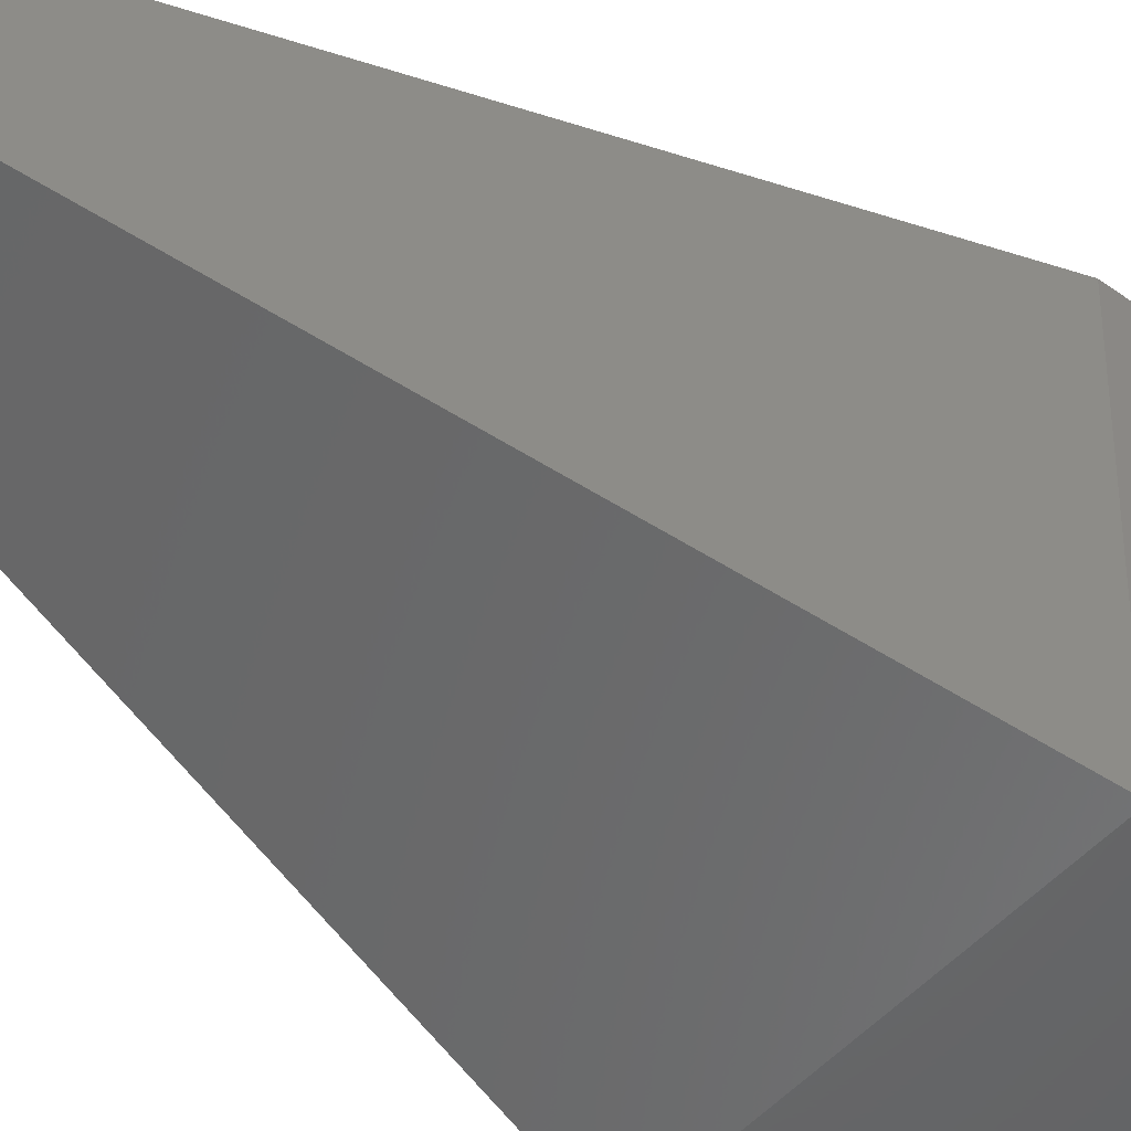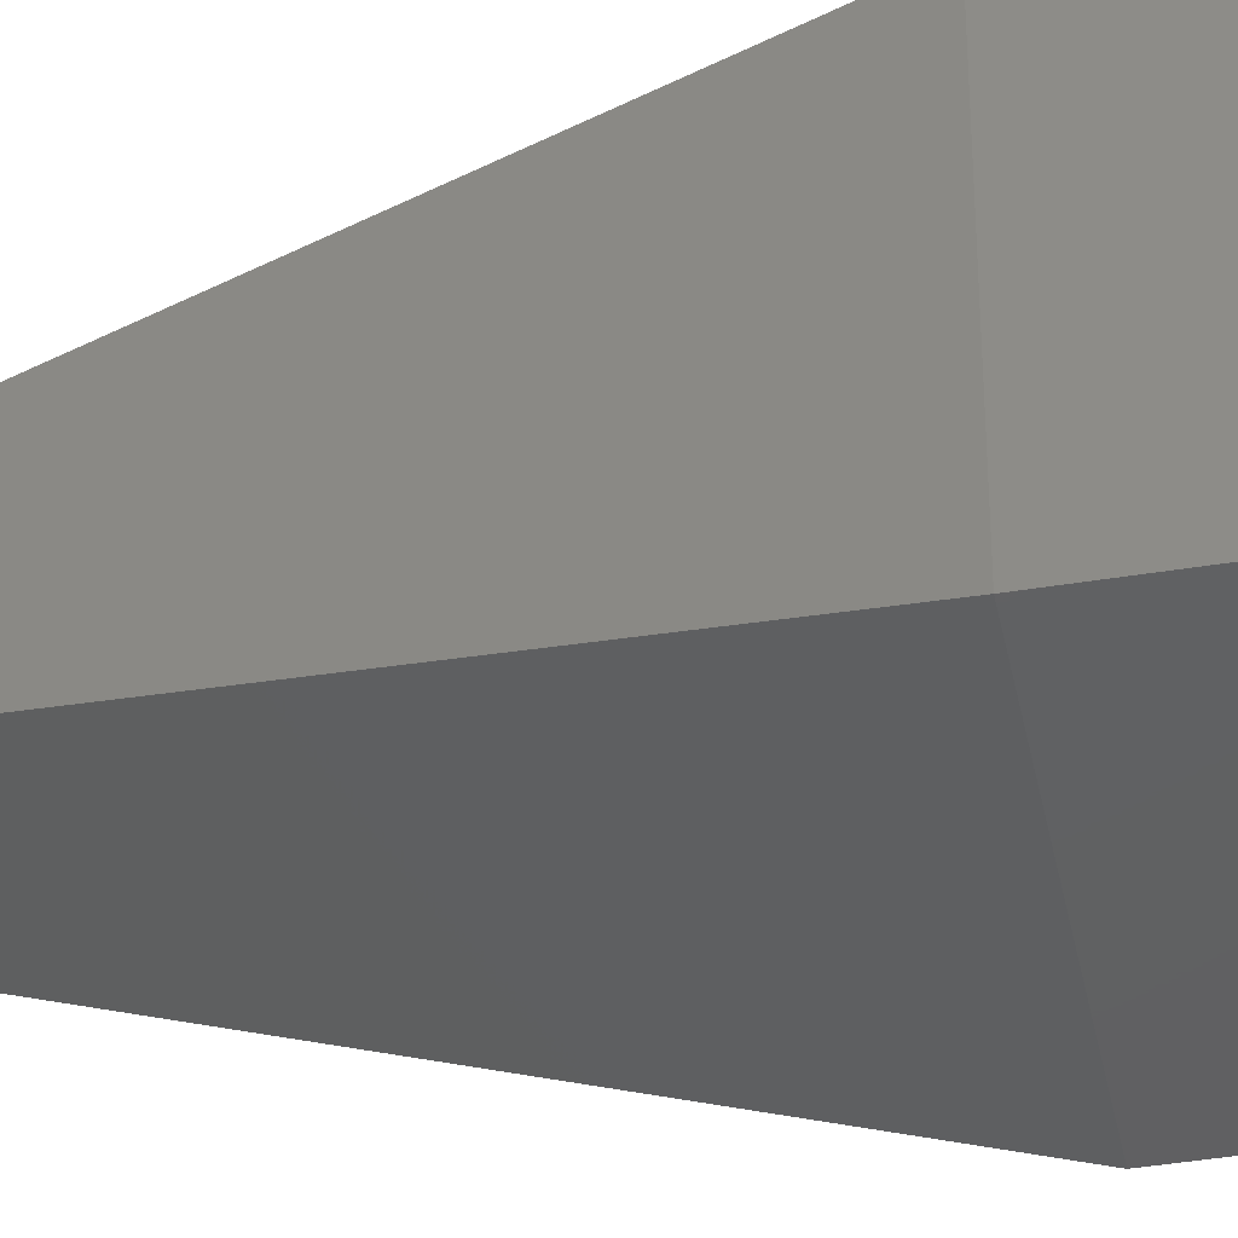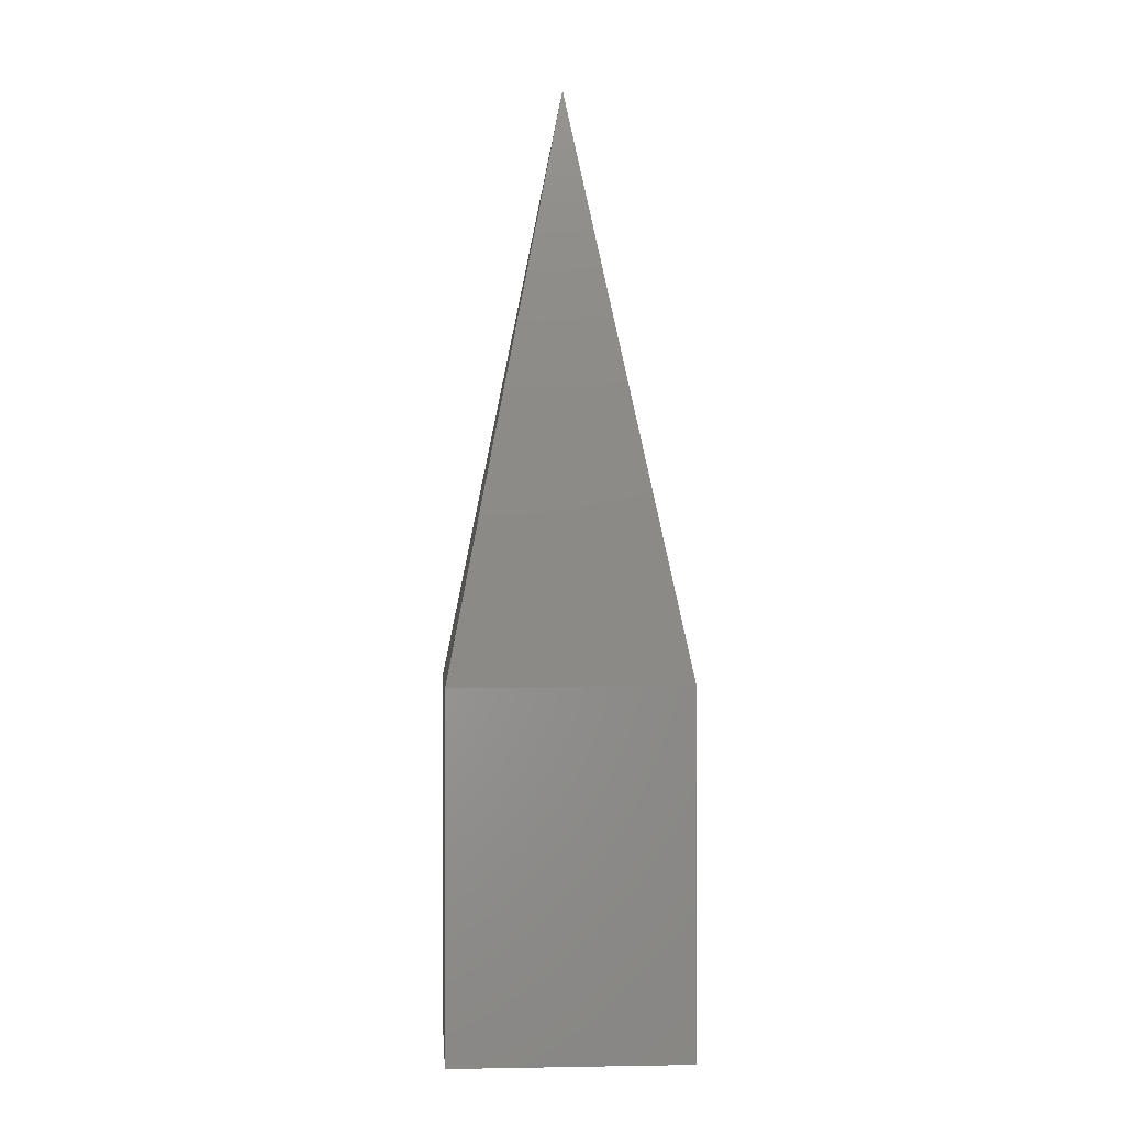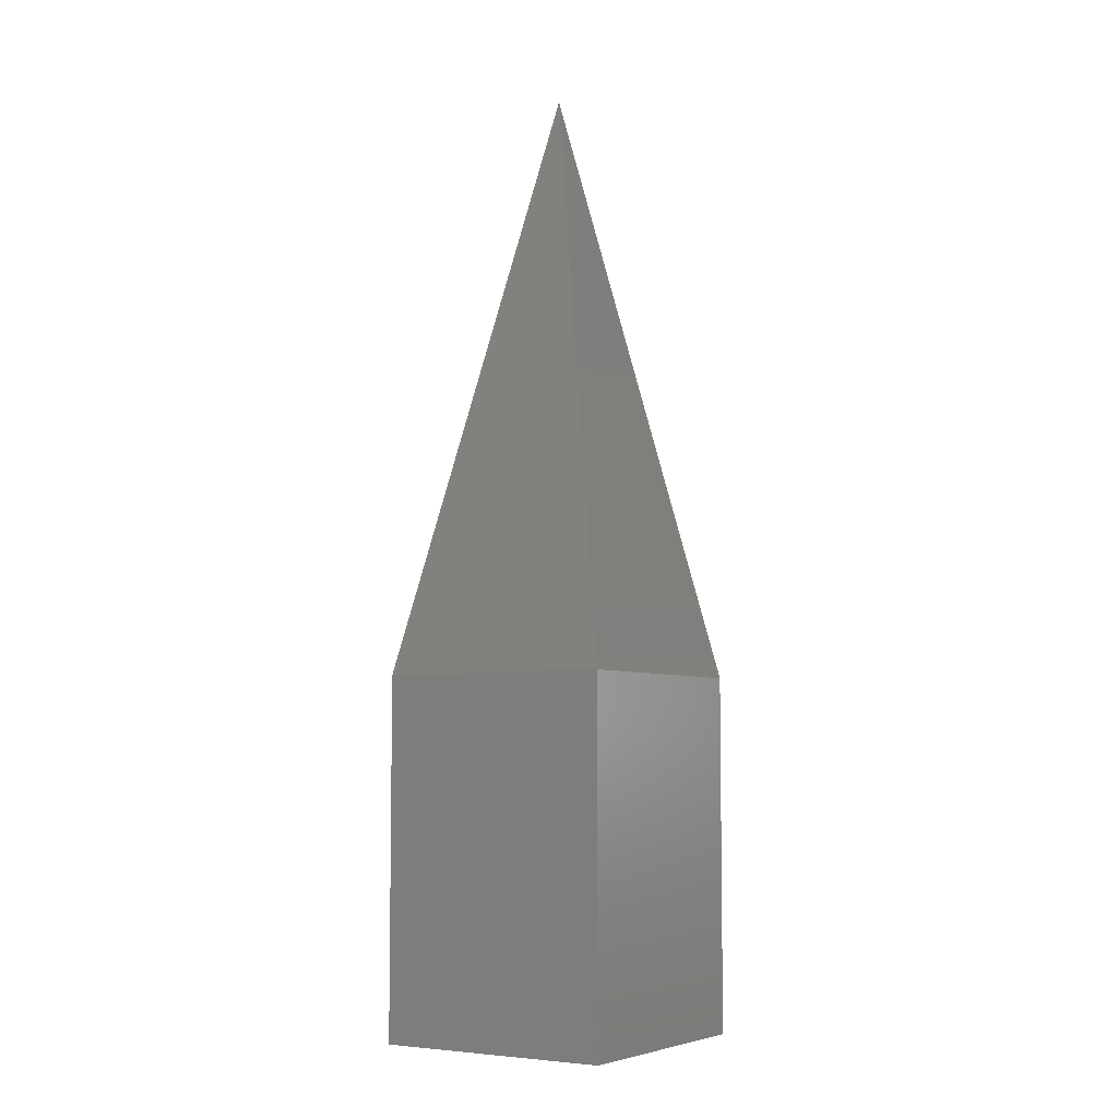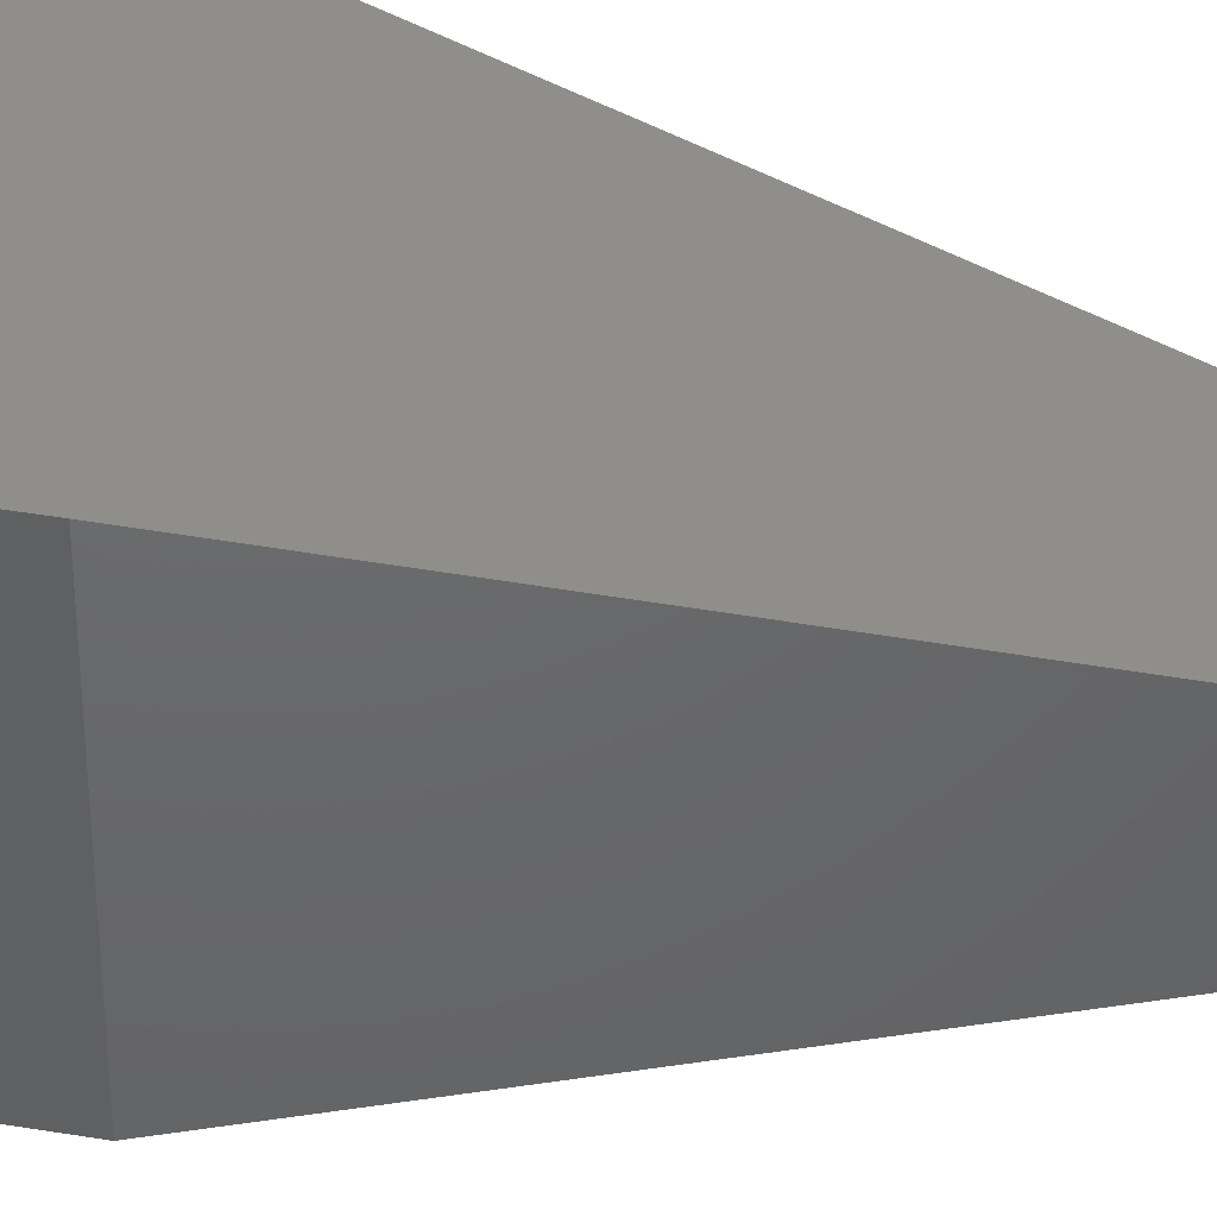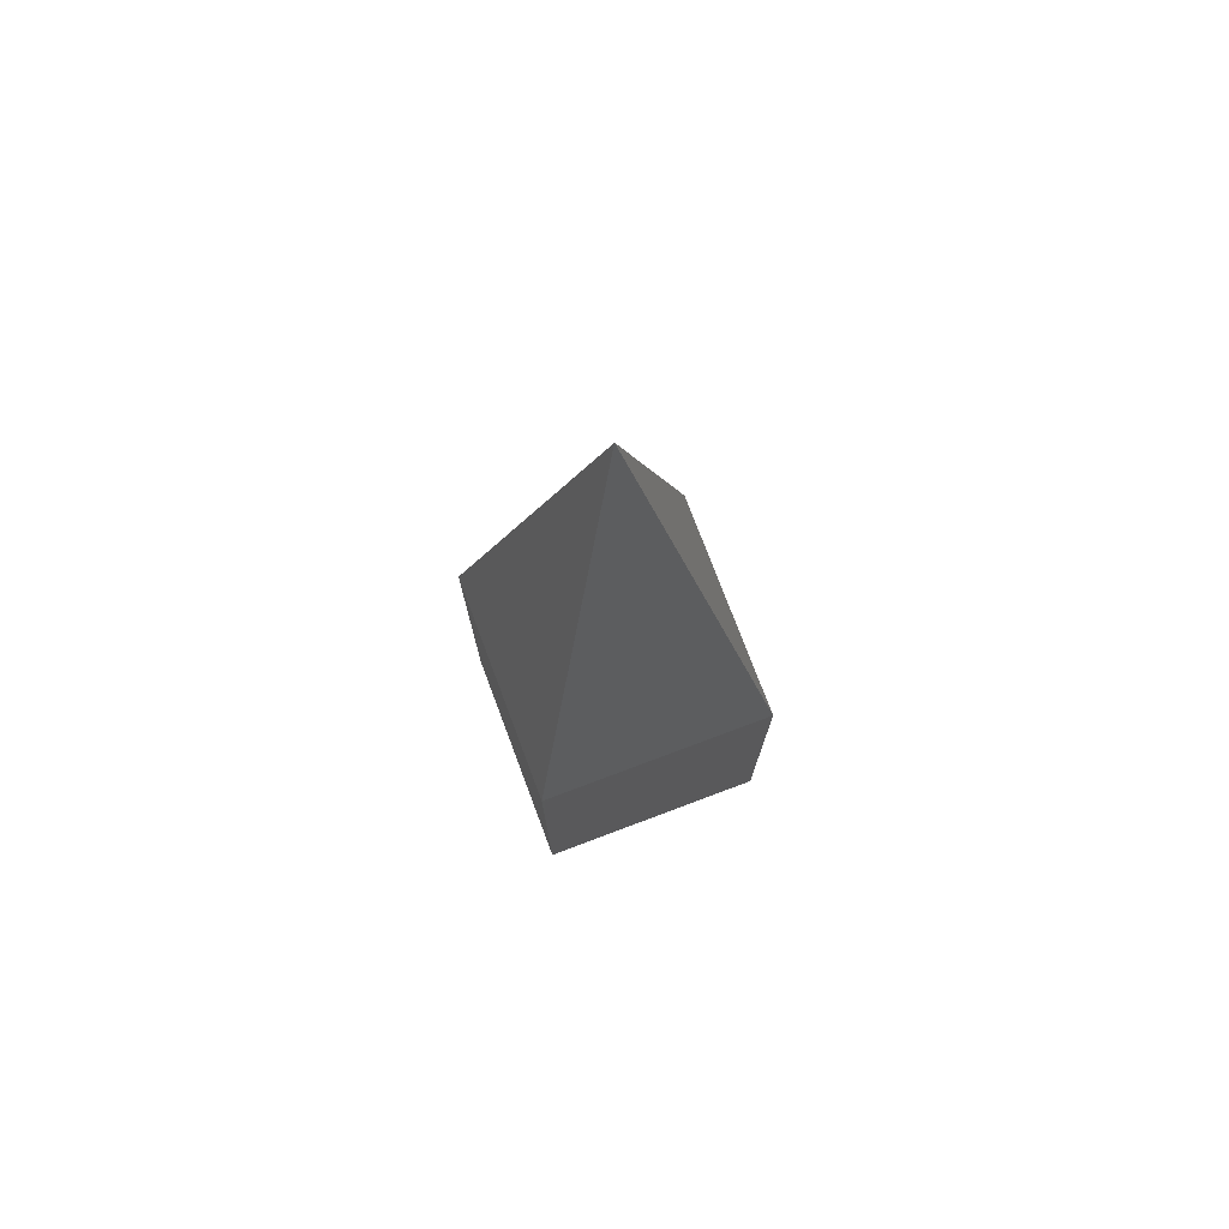
<metadata>
{"format":"stl","ext":"stl","renderer":"f3d","projection":"perspective","resolution":1024,"background":"white","views":[{"elev":-48.3,"azim":50.1,"up":"+Y"},{"elev":-42.4,"azim":101.1,"up":"+Y"},{"elev":-0.7,"azim":-4.1,"up":"+Z"},{"elev":-5.9,"azim":123.0,"up":"+Z"},{"elev":43.0,"azim":-78.7,"up":"+Y"},{"elev":75.3,"azim":69.4,"up":"+Z"}]}
</metadata>
<code>
# stl→obj: 9 verts, 14 faces
v -1 -1 0
v -1 1 0
v 1 1 0
v 1 -1 0
v -1 -1 3
v 1 -1 3
v -1 1 3
v 1 1 3
v 0 0 8
f 1 2 3
f 1 3 4
f 5 1 4
f 5 4 6
f 1 5 7
f 1 7 2
f 2 8 3
f 2 7 8
f 4 8 6
f 4 3 8
f 9 5 6
f 9 7 5
f 7 9 8
f 8 9 6

</code>
